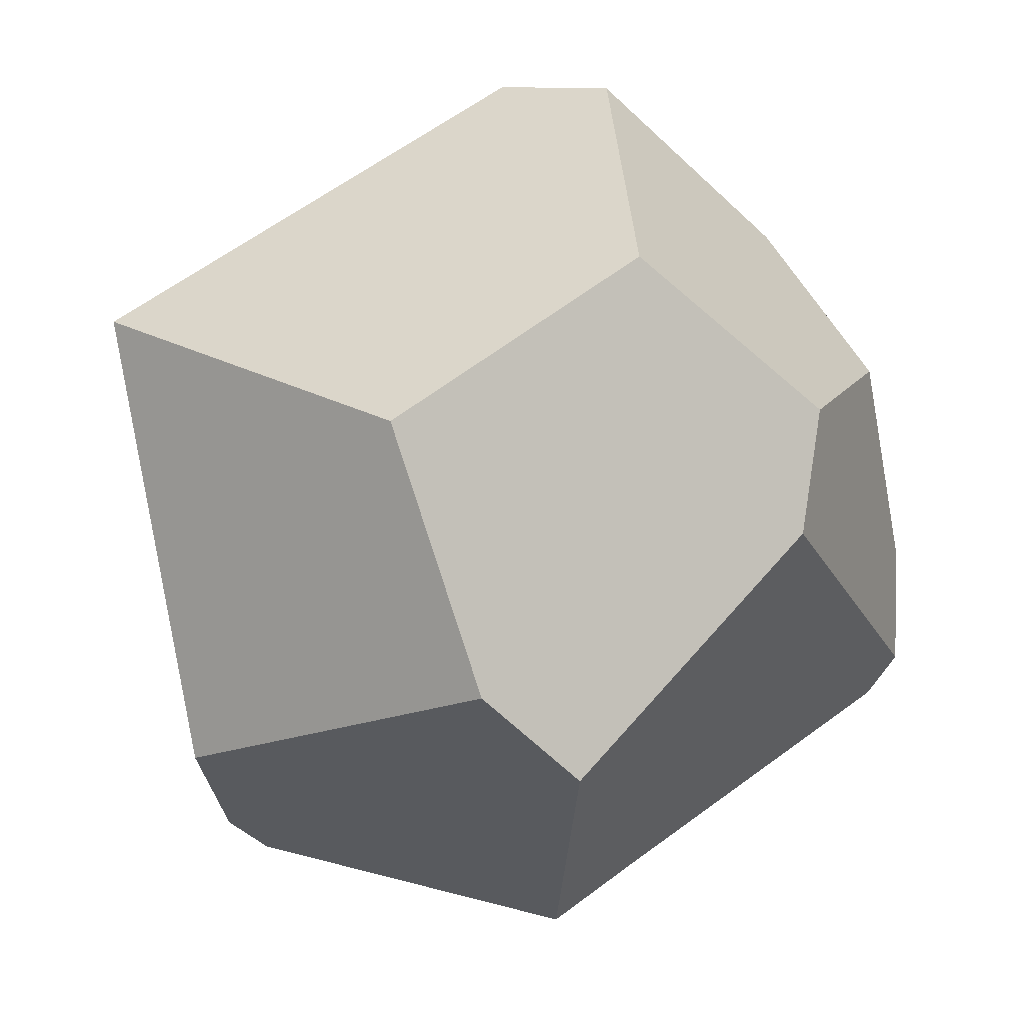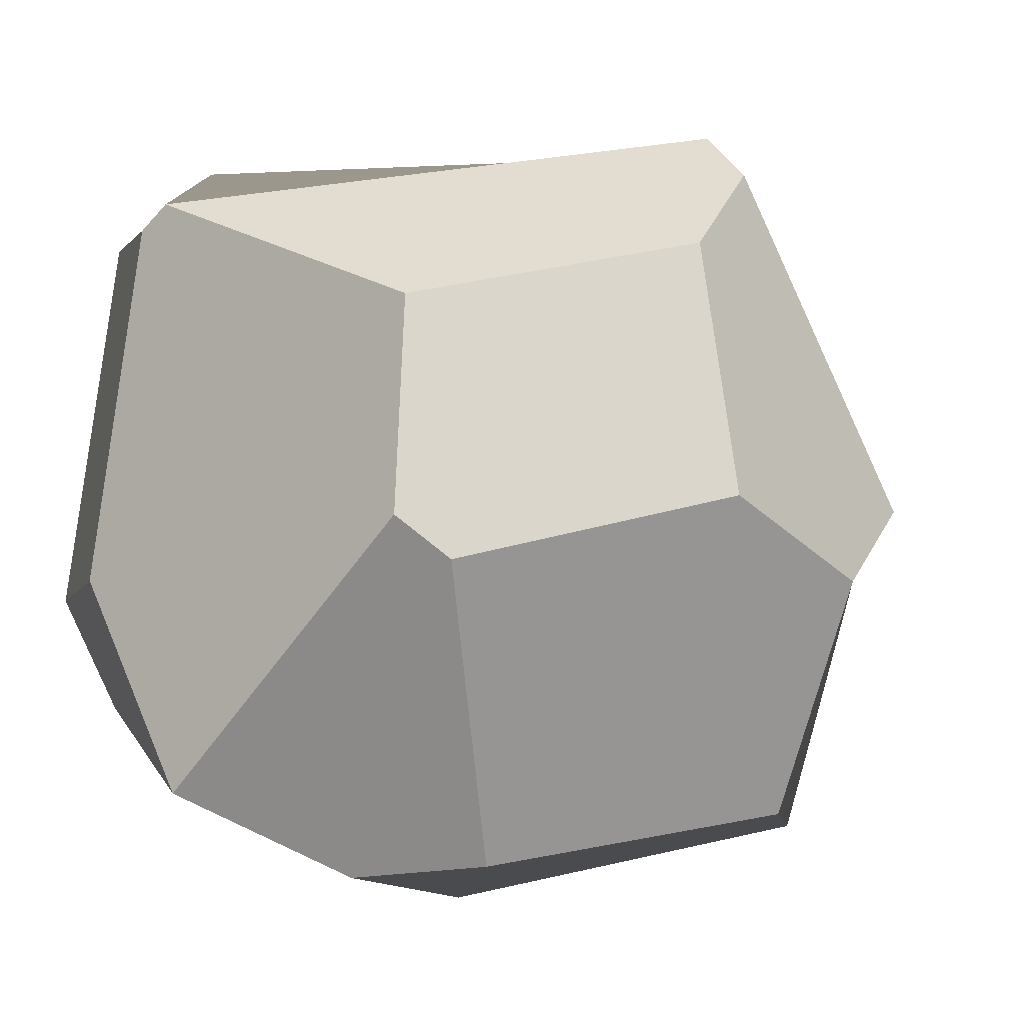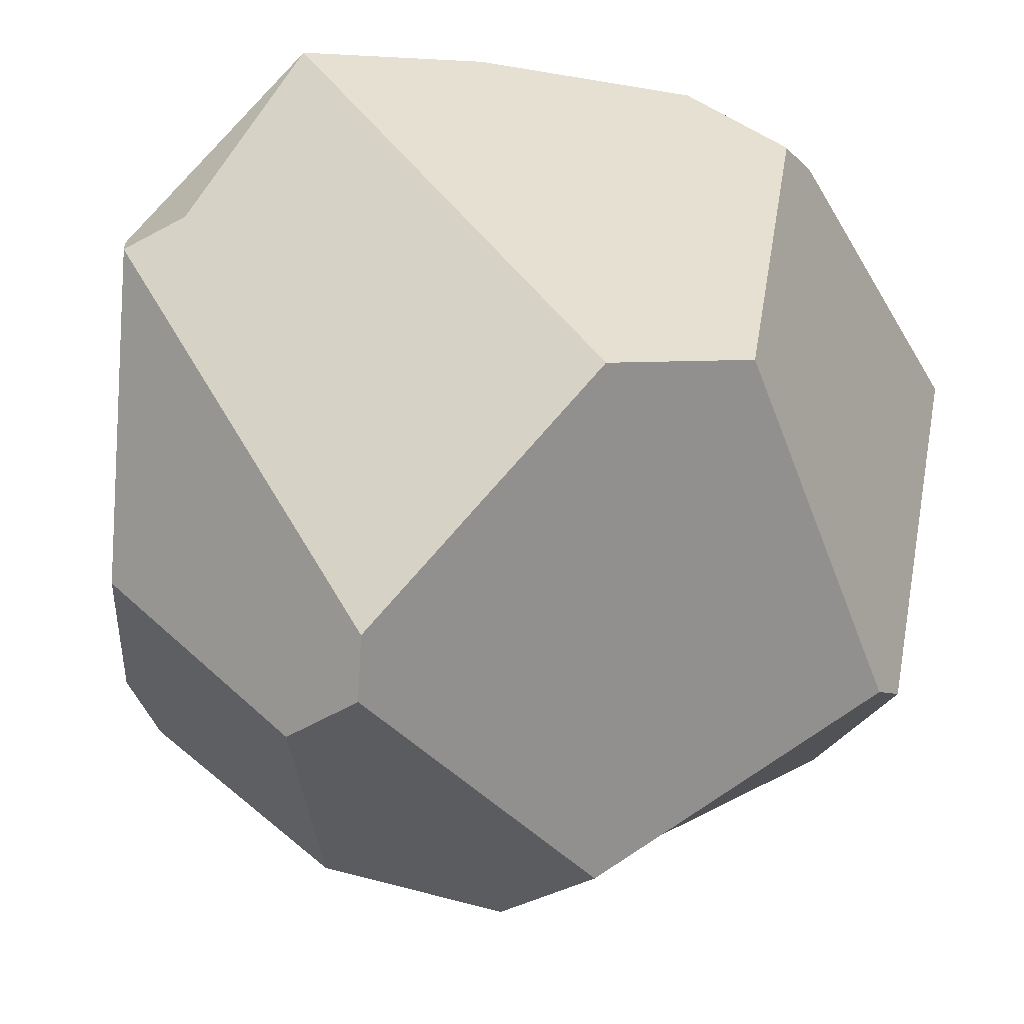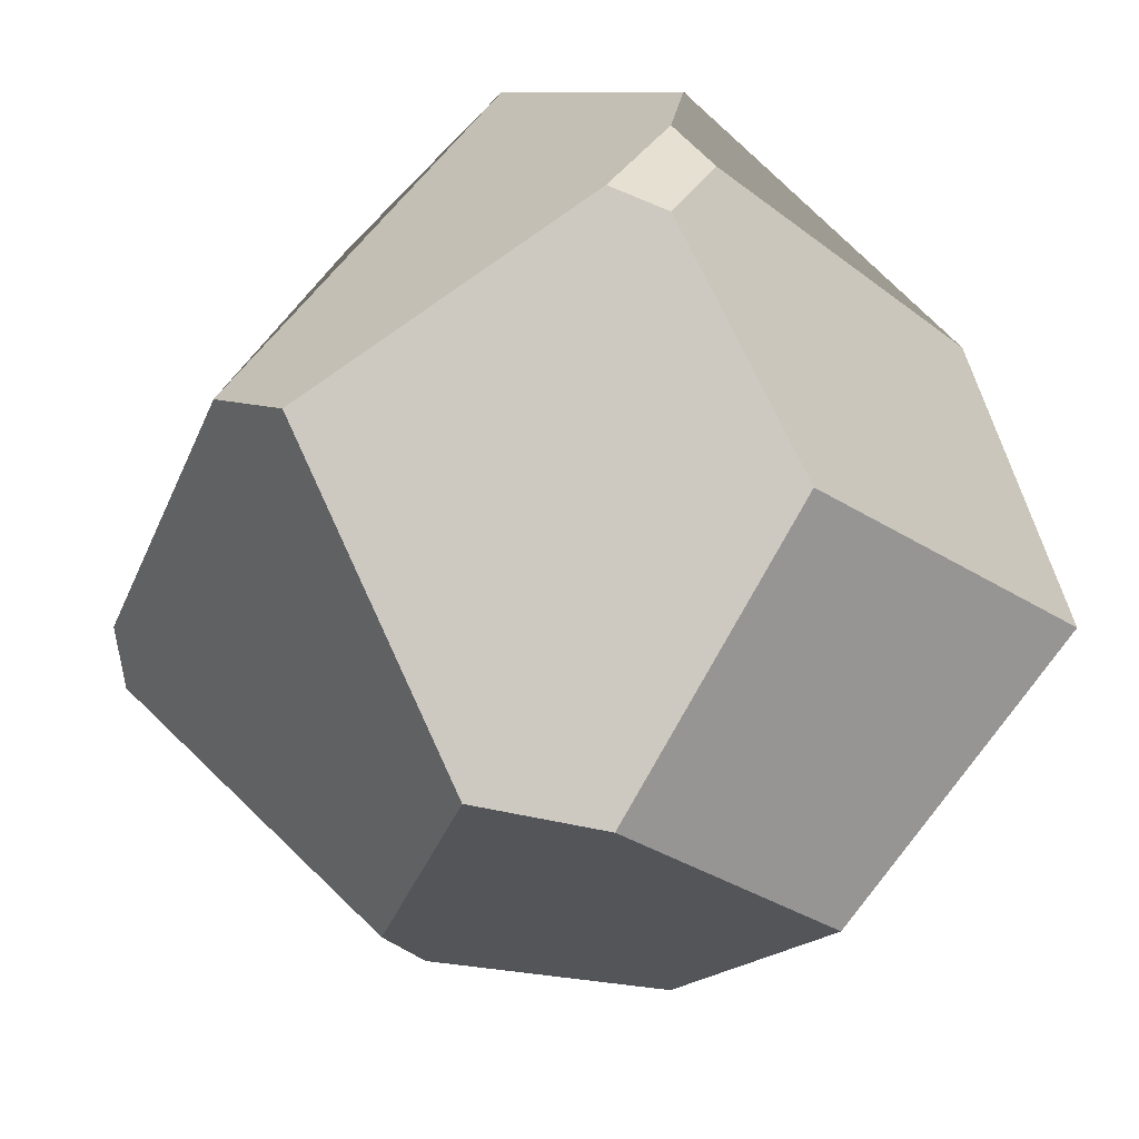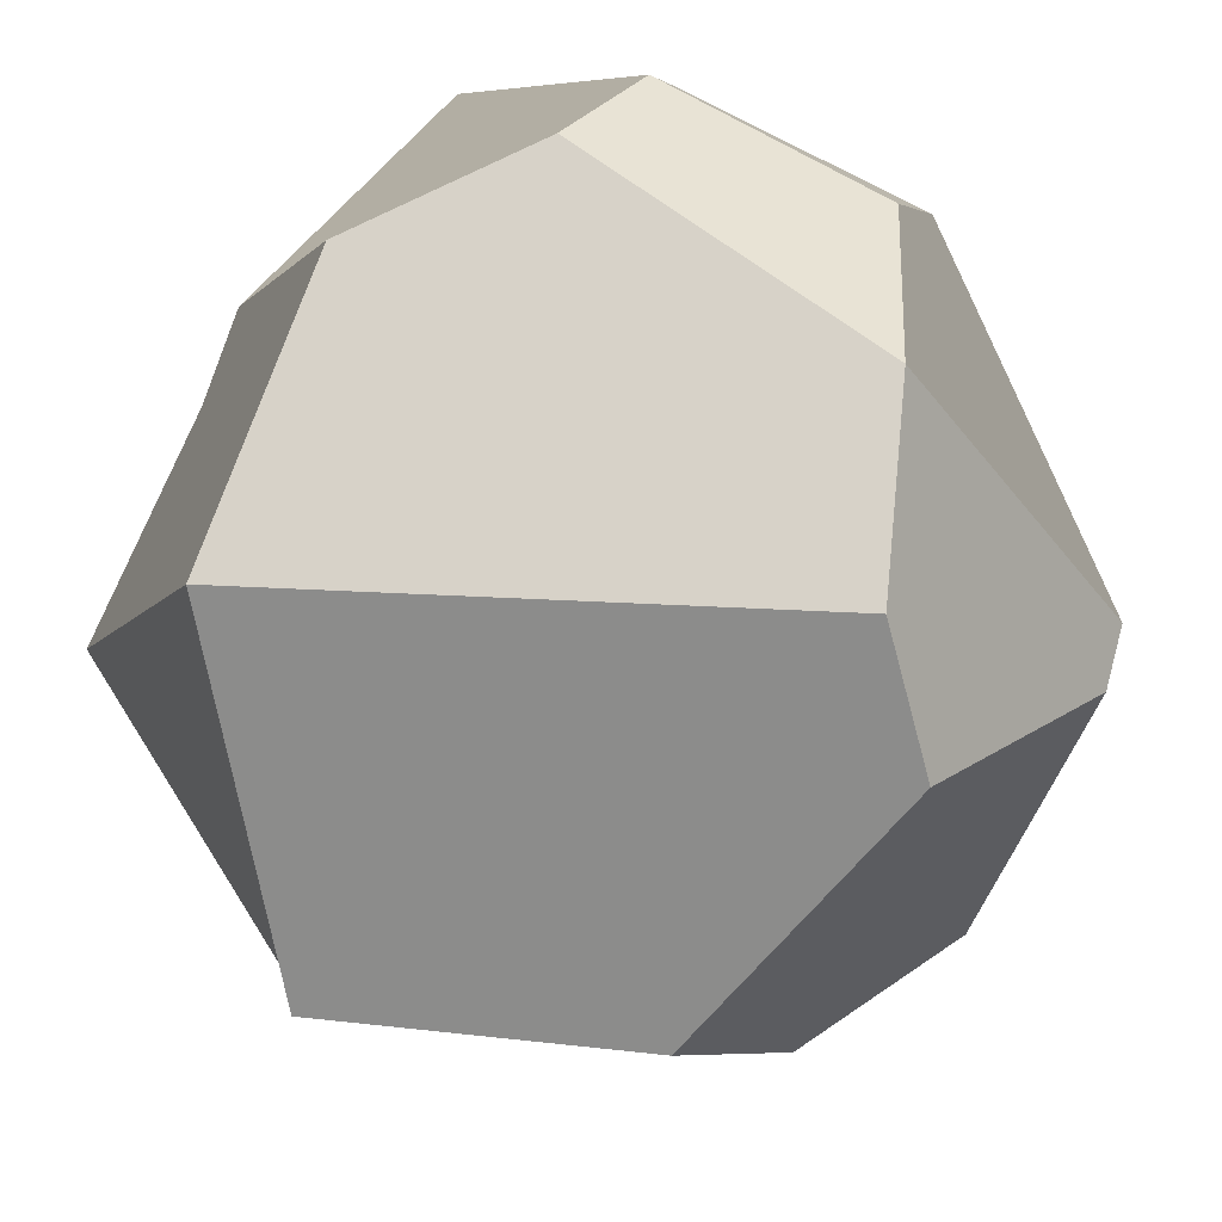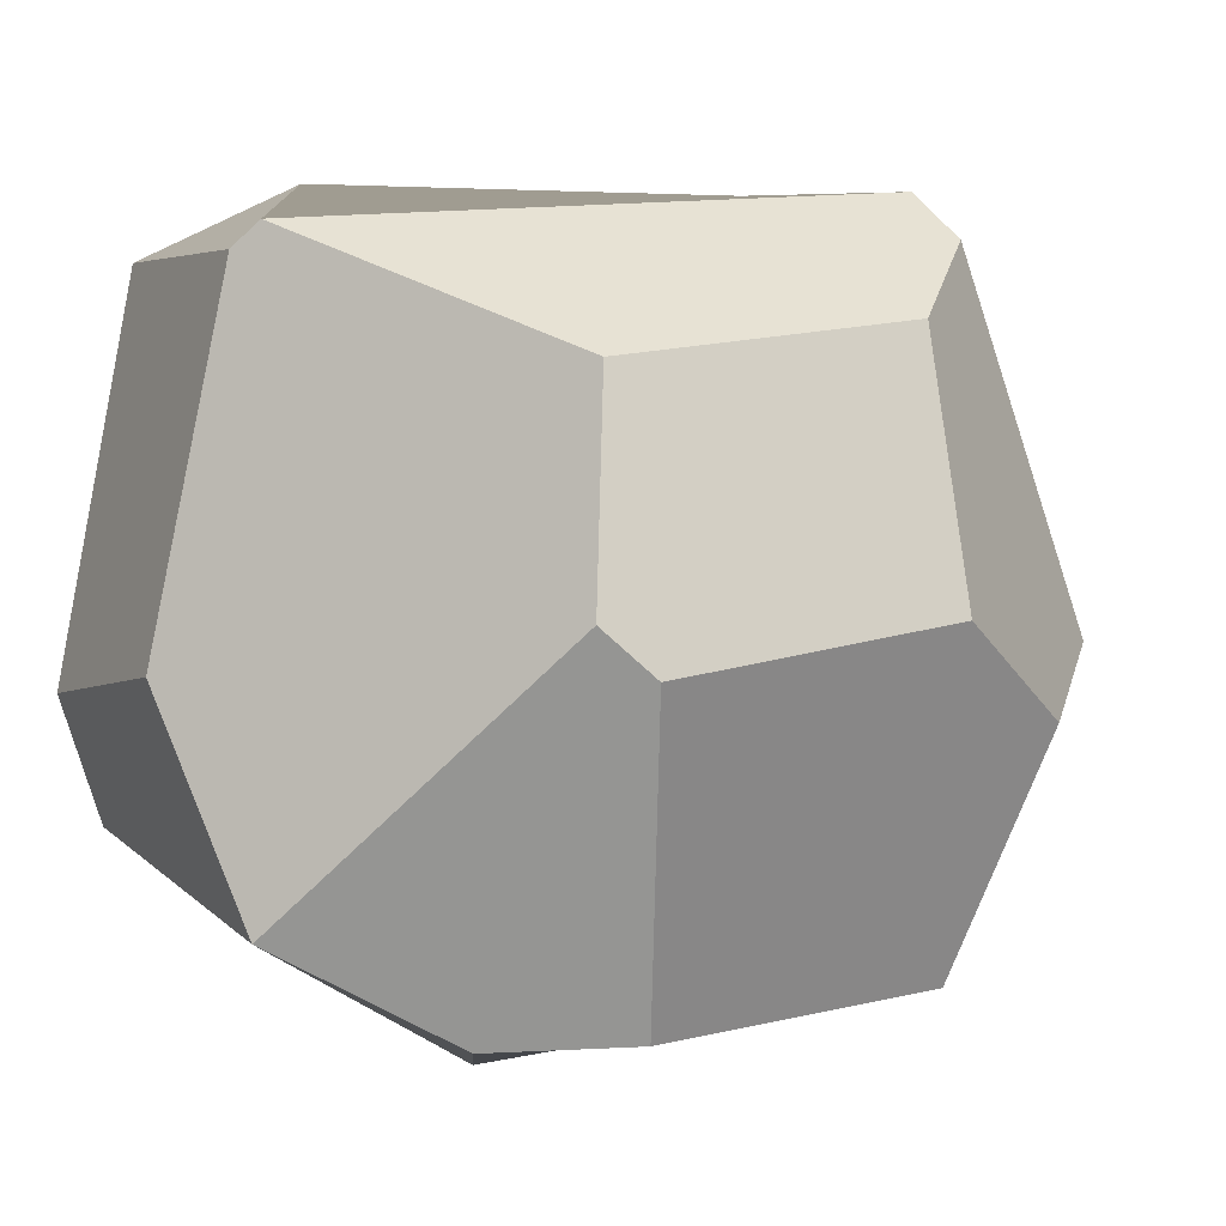
<metadata>
{"format":"obj","ext":"obj","renderer":"f3d","projection":"perspective","resolution":1024,"background":"white","views":[{"elev":-62.8,"azim":13.8,"up":"+Z"},{"elev":-15.3,"azim":62.4,"up":"+Y"},{"elev":58.3,"azim":119.4,"up":"+Y"},{"elev":-60.0,"azim":-133.0,"up":"+Z"},{"elev":-74.0,"azim":-38.6,"up":"+Y"},{"elev":-14.0,"azim":50.0,"up":"+Y"}]}
</metadata>
<code>
o Rock_2
v -11.59 -0.4345 0.346
v -11.42 0.1211 -0.9484
v -10.49 -0.8749 0.9815
v -11.52 0.5741 0.6601
v -11.6 0.7203 0.009893
v -11.63 0.5977 -0.1237
v -11.47 0.8371 -0.3615
v -11.54 0.6877 -0.4148
v -10.6 -0.8056 -1.046
v -10.54 -0.06261 -1.265
v -10.34 0.2585 -1.257
v -9.618 -0.0825 -0.7798
v -9.498 -0.3325 -0.5501
v -9.42 0.7332 -0.1866
v -9.323 -0.1973 -0.08618
v -9.347 0.4821 0.002099
v -9.53 -0.4034 0.6292
v -9.576 -0.2944 0.7652
v -9.587 0.2959 0.7361
v -10.32 0.7264 1.123
v -10.38 0.6604 1.167
v -10.41 0.8787 0.9579
v -10.62 -0.2842 1.194
v -11.24 -0.1963 1.061
v -11.08 0.8666 0.9925
v -11.34 -0.4834 0.8593
v -9.89 -0.9025 -0.5515
v -11.4 -0.9765 -0.3258
v -9.906 -1.101 0.3372
v -10.23 -1.107 0.5728
v -10.6 1.104 -0.6764
v -9.526 0.87 -0.1391
v -10.36 1.17 -0.3701
f 16 19 18 17 15
f 18 19 20 21 23 3
f 16 15 13 12 14
f 9 27 29 30 28
f 11 10 2 8 7 31
f 15 17 29 27 13
f 10 9 28 2
f 16 14 32 20 19
f 28 30 3 26 1
f 28 1 6 8 2
f 23 24 26 3
f 33 25 22 20 32
f 4 5 6 1 26 24 25
f 25 33 31 7 5 4
f 5 7 8 6
f 29 17 18 3 30
f 22 25 21 20
f 33 32 14 12 11 31
f 25 24 23 21
f 11 12 13 27 9 10

</code>
